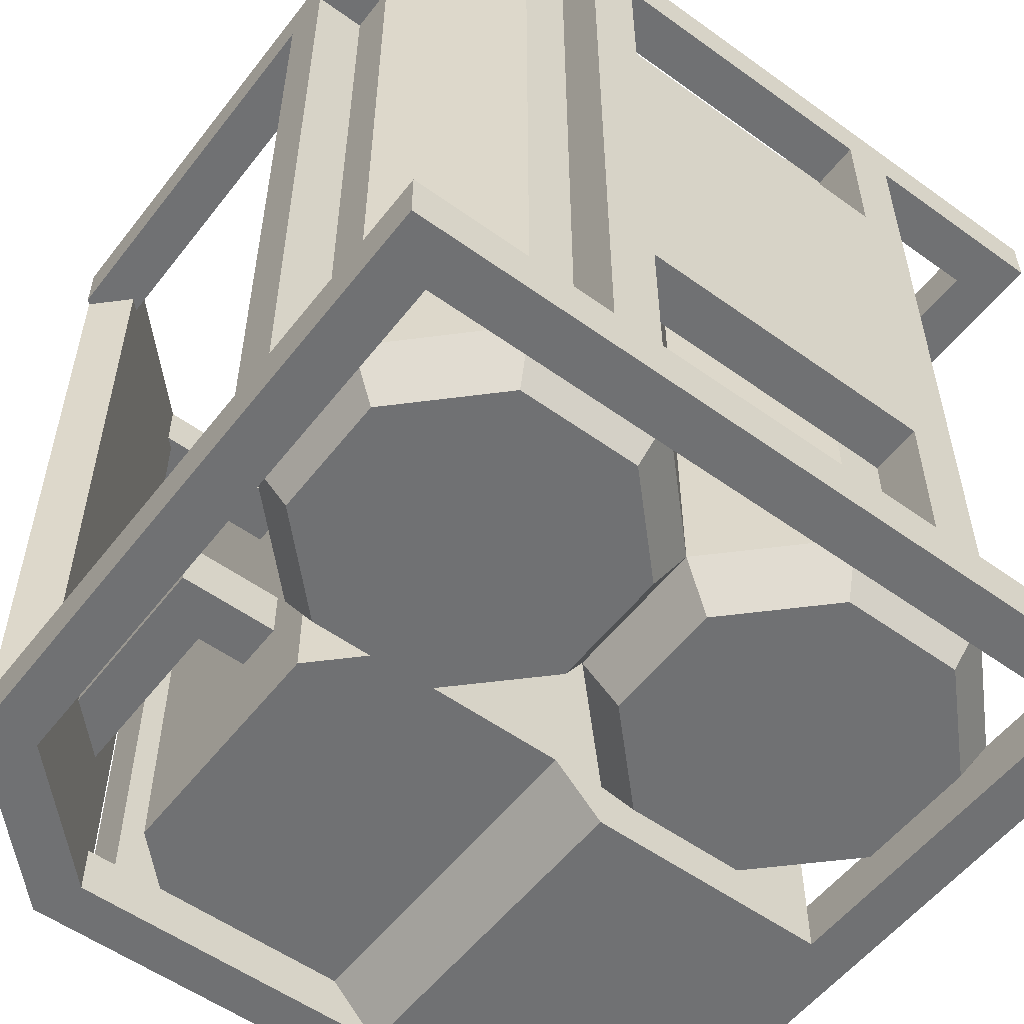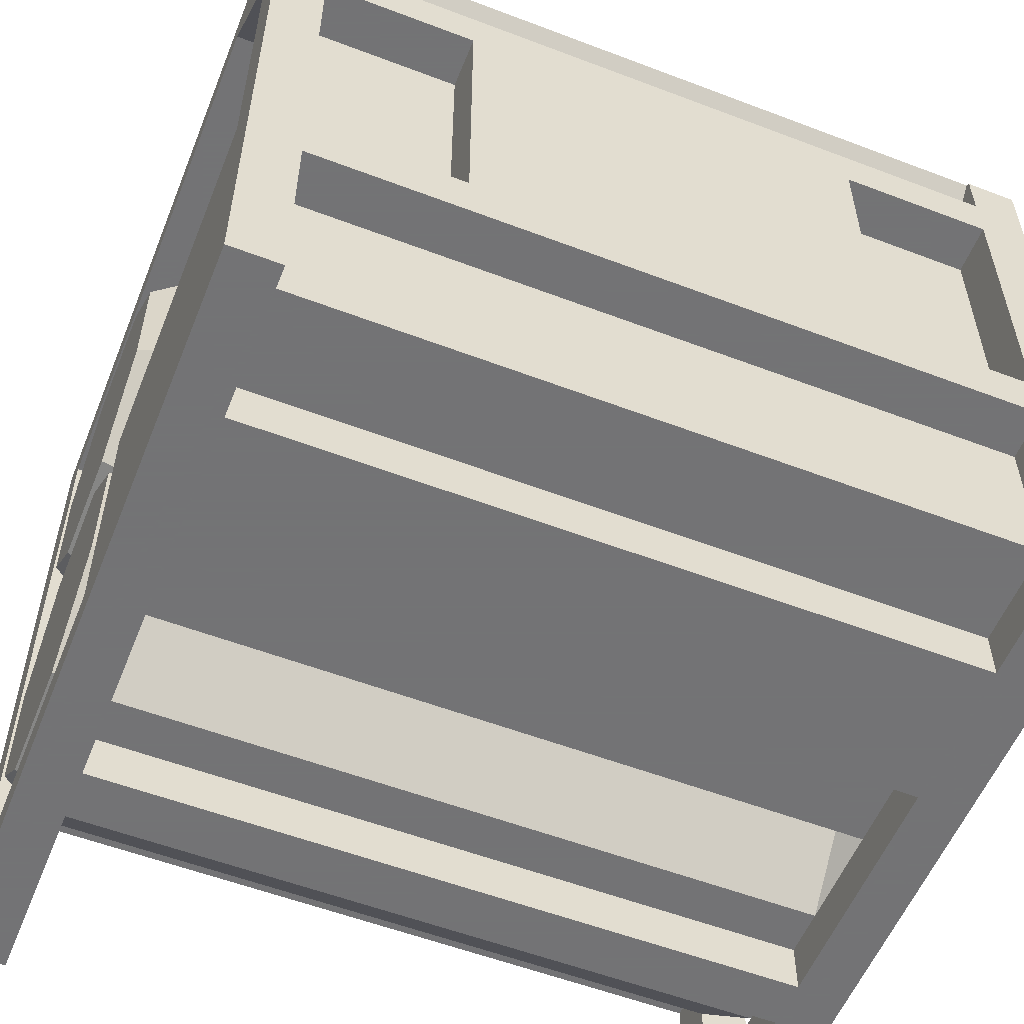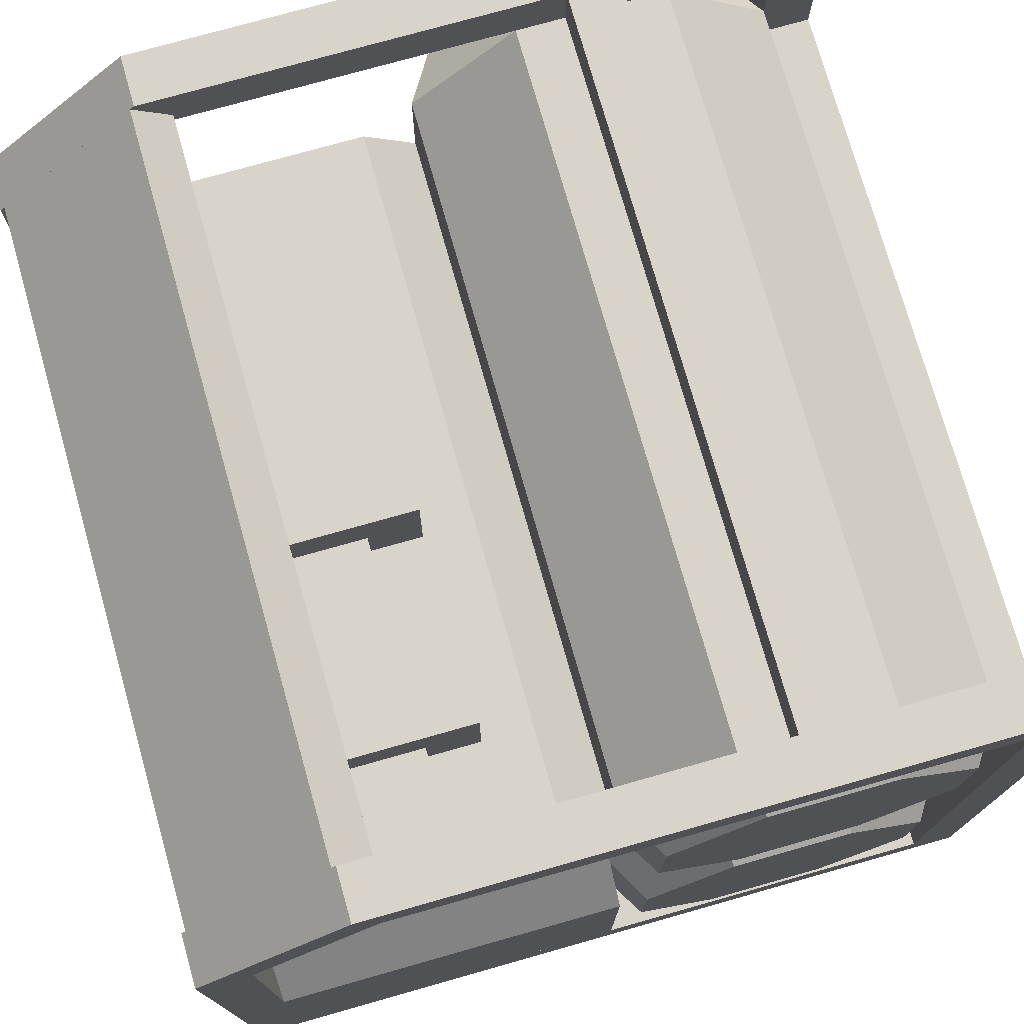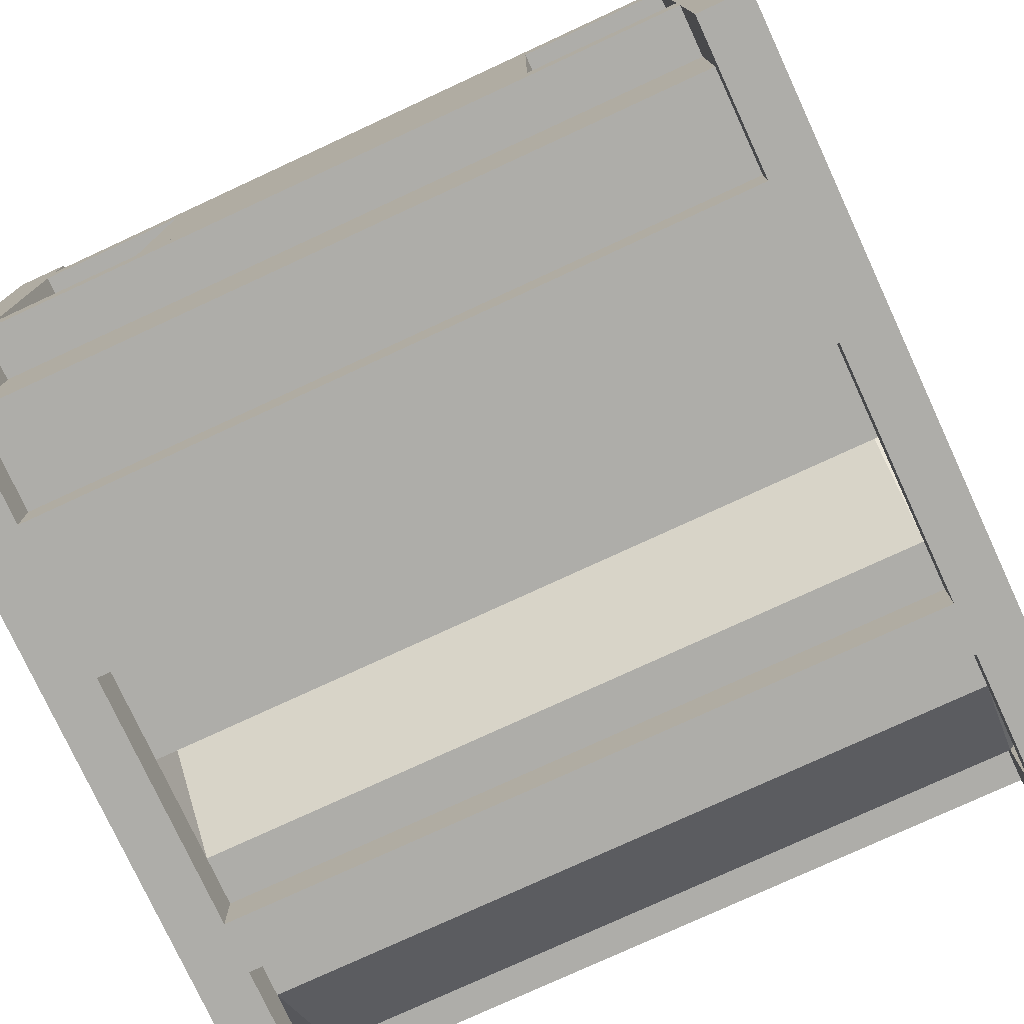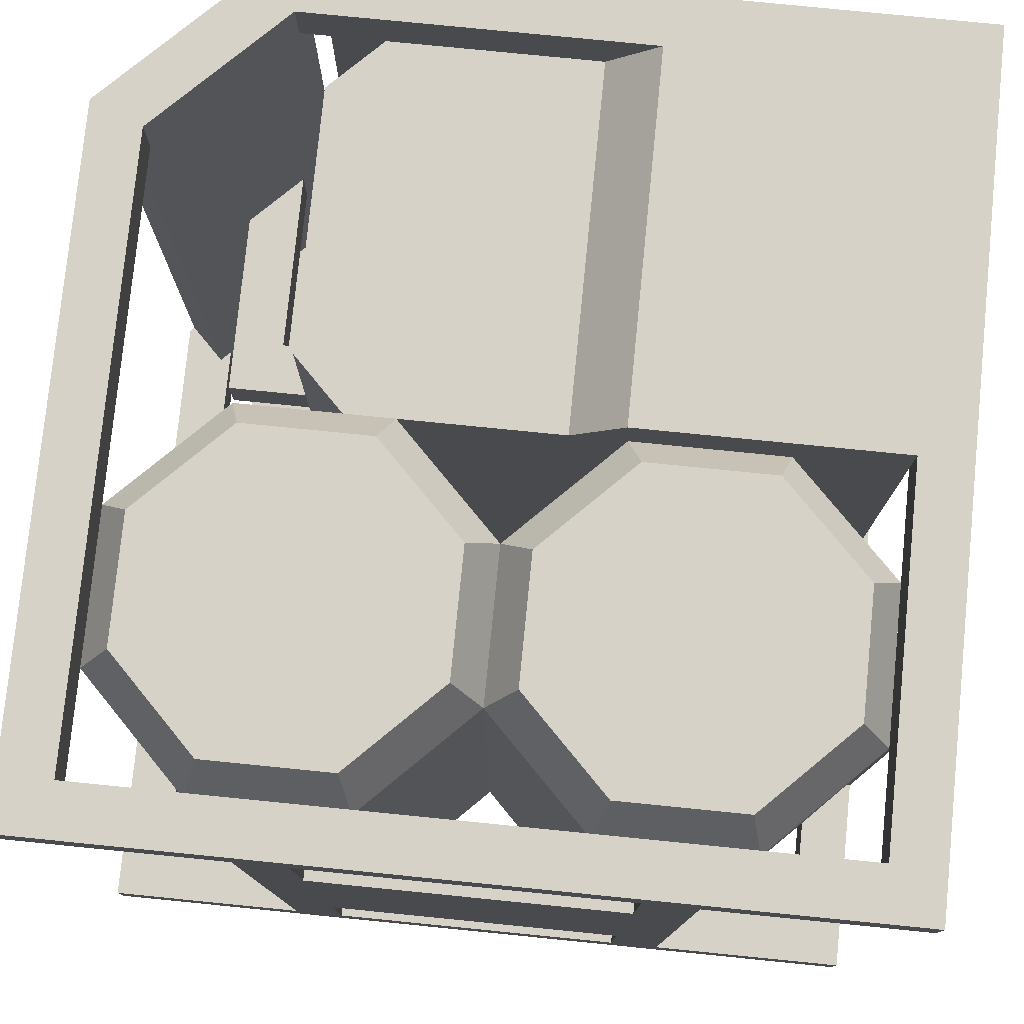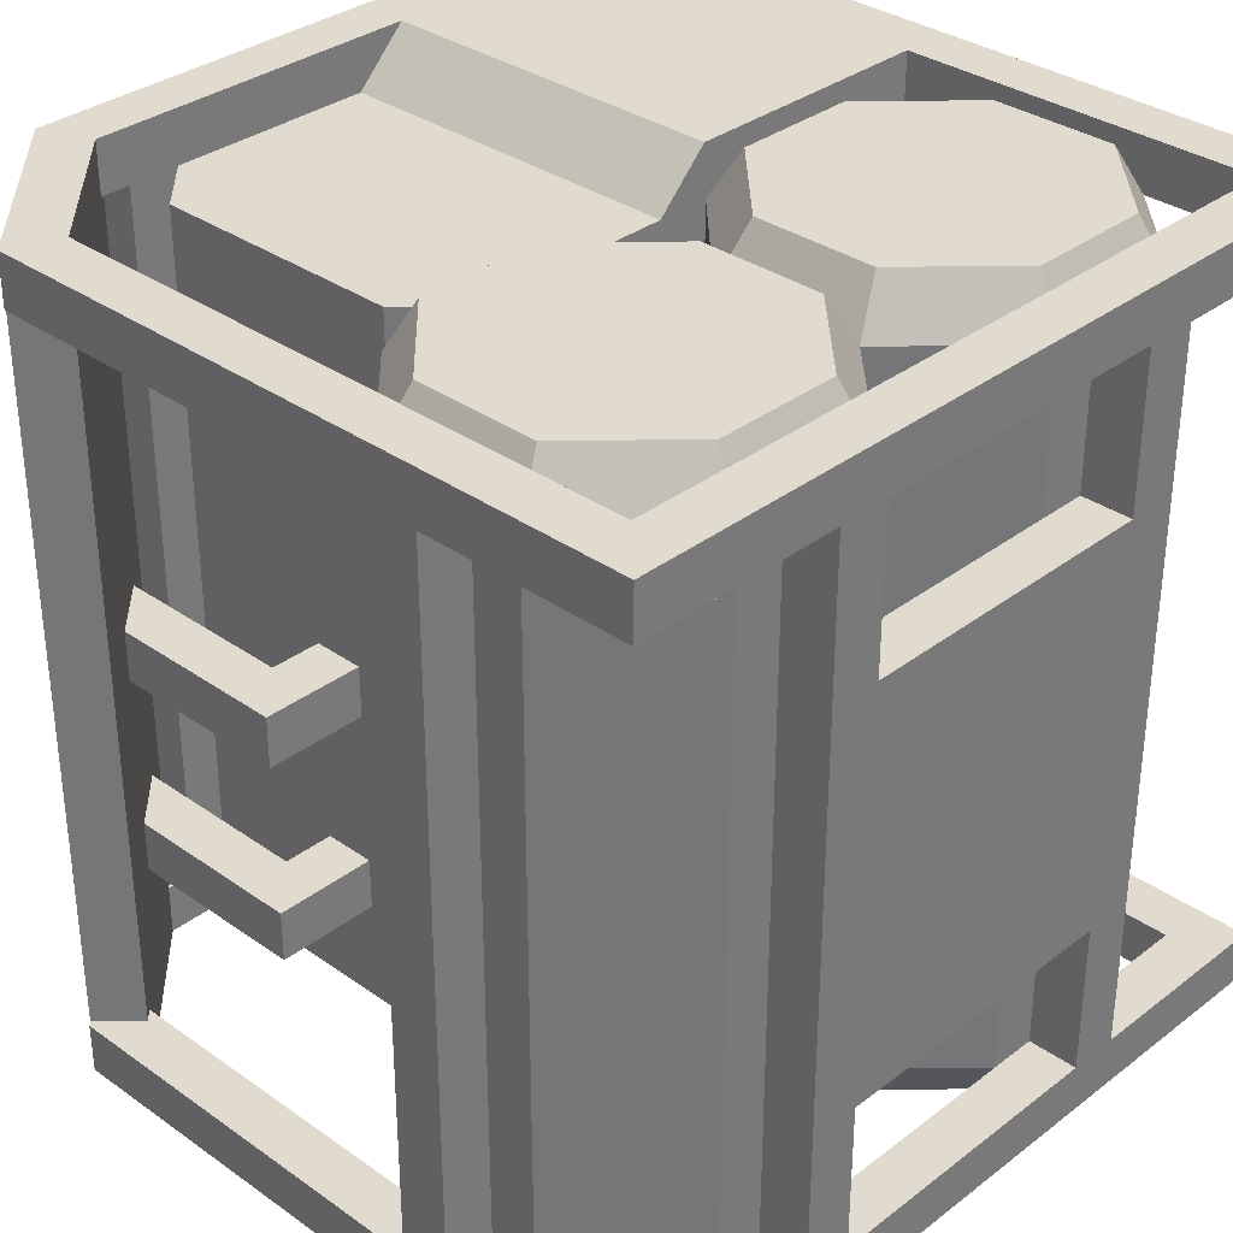
<metadata>
{"format":"obj","ext":"obj","renderer":"f3d","projection":"perspective","resolution":1024,"background":"white","views":[{"elev":-55.1,"azim":-127.2,"up":"+Z"},{"elev":-56.0,"azim":68.2,"up":"+Y"},{"elev":75.5,"azim":164.2,"up":"+Y"},{"elev":-77.1,"azim":114.8,"up":"+Y"},{"elev":78.1,"azim":-84.3,"up":"+Z"},{"elev":33.4,"azim":-136.1,"up":"+Z"}]}
</metadata>
<code>
v  0 16 -1
v  0 0 -1
v  0 0 -0
v  0 16 -0
v  16 13 -0
v  13 16 -0
v  12.59 15 -0
v  15 12.59 -0
v  13 16 -1
v  12.59 15 -1
v  1 15 -1
v  1 15 -0
v  15 1 -0
v  15 1 -1
v  1 1 -1
v  1 1 -0
v  16 13 -1
v  15 12.59 -1
v  16 0 -0
v  16 0 -1
v  16 4 -15
v  16 5 -15
v  16 5 -1
v  16 4 -1
v  15 5 -15
v  15 5 -1
v  15 4 -1
v  15 4 -15
v  16 5 -12
v  16 11 -12
v  16 11 -4
v  16 5 -4
v  15 11 -12
v  15 5 -12
v  15 11 -4
v  15 5 -4
v  16 11 -15
v  16 12 -15
v  16 12 -1
v  16 11 -1
v  15 12 -15
v  15 12 -1
v  15 11 -1
v  15 11 -15
v  0 16 -16
v  0 0 -16
v  0 0 -15
v  0 16 -15
v  16 13 -15
v  13 16 -15
v  12.59 15 -15
v  15 12.59 -15
v  13 16 -16
v  12.59 15 -16
v  1 15 -16
v  1 15 -15
v  15 1 -15
v  15 1 -16
v  1 1 -16
v  1 1 -15
v  16 13 -16
v  15 12.59 -16
v  16 0 -15
v  16 0 -16
v  5 16 -15
v  4 16 -15
v  4 16 -1
v  5 16 -1
v  4 15 -15
v  4 15 -1
v  5 15 -1
v  5 15 -15
v  0 5 -15
v  0 4 -15
v  0 4 -1
v  0 5 -1
v  1 4 -15
v  1 4 -1
v  1 5 -1
v  1 5 -15
v  0 11 -12
v  0 5 -12
v  0 5 -4
v  0 11 -4
v  1 11 -12
v  1 5 -12
v  1 5 -4
v  1 11 -4
v  0 12 -15
v  0 11 -15
v  0 11 -1
v  0 12 -1
v  1 11 -15
v  1 11 -1
v  1 12 -1
v  1 12 -15
v  13 0 -15
v  13 0 -1
v  10 0 -1
v  10 0 -15
v  10 1 -1
v  10 1 -15
v  13 1 -15
v  13 1 -1
v  4 0 -15
v  5 0 -15
v  5 0 -1
v  4 0 -1
v  5 1 -15
v  5 1 -1
v  4 1 -1
v  4 1 -15
g Frame
f 1 2 3
f 3 4 1
f 5 6 7
f 7 8 5
f 6 9 1
f 1 4 6
f 1 9 10
f 10 11 1
f 10 7 12
f 12 11 10
f 13 14 15
f 15 16 13
f 10 9 17
f 17 18 10
f 6 4 12
f 12 7 6
f 16 12 4
f 4 3 16
f 13 16 3
f 3 19 13
f 15 14 20
f 20 2 15
f 1 11 15
f 15 2 1
f 10 18 8
f 8 7 10
f 18 14 13
f 13 8 18
f 15 11 12
f 12 16 15
f 5 8 13
f 13 19 5
f 17 9 6
f 6 5 17
f 14 18 17
f 17 20 14
f 20 19 3
f 3 2 20
f 20 17 5
f 5 19 20
f 21 22 23
f 23 24 21
f 23 22 25
f 25 26 23
f 21 24 27
f 27 28 21
f 29 30 31
f 31 32 29
f 33 30 29
f 29 34 33
f 32 31 35
f 35 36 32
f 37 38 39
f 39 40 37
f 39 38 41
f 41 42 39
f 37 40 43
f 43 44 37
f 41 44 43
f 43 42 41
f 45 46 47
f 47 48 45
f 49 50 51
f 51 52 49
f 50 53 45
f 45 48 50
f 45 53 54
f 54 55 45
f 54 51 56
f 56 55 54
f 57 58 59
f 59 60 57
f 54 53 61
f 61 62 54
f 50 48 56
f 56 51 50
f 60 56 48
f 48 47 60
f 57 60 47
f 47 63 57
f 59 58 64
f 64 46 59
f 45 55 59
f 59 46 45
f 54 62 52
f 52 51 54
f 62 58 57
f 57 52 62
f 59 55 56
f 56 60 59
f 49 52 57
f 57 63 49
f 61 53 50
f 50 49 61
f 58 62 61
f 61 64 58
f 64 63 47
f 47 46 64
f 64 61 49
f 49 63 64
f 65 66 67
f 67 68 65
f 67 66 69
f 69 70 67
f 65 68 71
f 71 72 65
f 73 74 75
f 75 76 73
f 75 74 77
f 77 78 75
f 73 76 79
f 79 80 73
f 81 82 83
f 83 84 81
f 81 85 86
f 86 82 81
f 87 88 84
f 84 83 87
f 86 85 88
f 88 87 86
f 89 90 91
f 91 92 89
f 91 90 93
f 93 94 91
f 89 92 95
f 95 96 89
f 97 98 99
f 99 100 97
f 101 102 100
f 100 99 101
f 97 103 104
f 104 98 97
f 105 106 107
f 107 108 105
f 107 106 109
f 109 110 107
f 105 108 111
f 111 112 105
v  1.583 10.29 -16
v  3.292 8.583 -16
v  3.05 8 -15
v  1 10.05 -15
v  1.583 12.71 -16
v  3.292 14.42 -16
v  5.708 14.42 -16
v  7.417 12.71 -16
v  7.417 10.29 -16
v  5.708 8.583 -16
v  5.95 15 -15
v  8 12.95 -15
v  1 12.95 -15
v  1.583 12.71 -0
v  3.292 14.42 -0
v  3.05 15 -1
v  1 12.95 -1
v  5.95 8 -15
v  5.708 14.42 -0
v  5.95 15 -1
v  7.417 12.71 -0
v  8 12.95 -1
v  7.417 10.29 -0
v  8 10.05 -1
v  8 10.05 -15
v  3.05 15 -15
v  1 10.05 -1
v  1.583 10.29 -0
v  3.05 8 -1
v  3.292 8.583 -0
v  5.95 8 -1
v  5.708 8.583 -0
v  7.417 5.708 -16
v  5.708 7.417 -16
v  8 5.95 -15
v  7.417 3.292 -16
v  5.708 1.583 -16
v  3.292 1.583 -16
v  1.583 3.292 -16
v  1.583 5.708 -16
v  3.292 7.417 -16
v  3.05 1 -15
v  1 3.05 -15
v  8 3.05 -15
v  7.417 3.292 -0
v  5.708 1.583 -0
v  5.95 1 -1
v  8 3.05 -1
v  3.292 1.583 -0
v  3.05 1 -1
v  1.583 3.292 -0
v  1 3.05 -1
v  1.583 5.708 -0
v  1 5.95 -1
v  1 5.95 -15
v  5.95 1 -15
v  8 5.95 -1
v  7.417 5.708 -0
v  5.708 7.417 -0
v  3.292 7.417 -0
g Tanks
f 113 114 115
f 115 116 113
f 117 118 119
f 117 119 120
f 117 120 121
f 113 117 121
f 113 121 122
f 113 122 114
f 123 124 120
f 120 119 123
f 117 113 116
f 116 125 117
f 126 127 128
f 128 129 126
f 114 122 130
f 130 115 114
f 127 131 132
f 132 128 127
f 133 134 132
f 132 131 133
f 135 136 134
f 134 133 135
f 121 120 124
f 124 137 121
f 121 137 130
f 130 122 121
f 138 118 117
f 117 125 138
f 129 139 140
f 140 126 129
f 123 119 118
f 118 138 123
f 141 142 140
f 140 139 141
f 143 144 142
f 142 141 143
f 137 124 134
f 134 136 137
f 116 115 141
f 141 139 116
f 128 138 125
f 125 129 128
f 132 123 138
f 138 128 132
f 125 116 139
f 139 129 125
f 143 130 137
f 137 136 143
f 134 124 123
f 123 132 134
f 144 143 136
f 136 135 144
f 133 131 127
f 133 127 126
f 133 126 140
f 135 133 140
f 135 140 142
f 135 142 144
f 145 146 130
f 130 147 145
f 148 149 150
f 148 150 151
f 145 148 151
f 145 151 152
f 145 152 153
f 145 153 146
f 154 155 151
f 151 150 154
f 148 145 147
f 147 156 148
f 157 158 159
f 159 160 157
f 146 153 115
f 115 130 146
f 158 161 162
f 162 159 158
f 163 164 162
f 162 161 163
f 165 166 164
f 164 163 165
f 152 151 155
f 155 167 152
f 152 167 115
f 115 153 152
f 168 149 148
f 148 156 168
f 160 169 170
f 170 157 160
f 154 150 149
f 149 168 154
f 143 171 170
f 170 169 143
f 141 172 171
f 171 143 141
f 167 155 164
f 164 166 167
f 147 130 143
f 143 169 147
f 159 168 156
f 156 160 159
f 162 154 168
f 168 159 162
f 141 115 167
f 167 166 141
f 164 155 154
f 154 162 164
f 172 141 166
f 166 165 172
f 163 161 158
f 163 158 157
f 163 157 170
f 165 163 170
f 165 170 171
f 165 171 172
v  11 13 -12
v  14.59 13 -12
v  13.59 14 -12
v  10 14 -12
v  10 12 -12
v  11 12 -12
v  10 14 -13
v  10 12 -13
v  13.59 14 -13
v  14.59 13 -13
v  11 13 -13
v  11 12 -13
v  11 13 -8
v  14.59 13 -8
v  13.59 14 -8
v  10 14 -8
v  10 12 -8
v  11 12 -8
v  10 14 -9
v  10 12 -9
v  13.59 14 -9
v  14.59 13 -9
v  11 13 -9
v  11 12 -9
g Wires
f 173 174 175
f 173 175 176
f 173 176 177
f 173 177 178
f 179 180 177
f 177 176 179
f 179 181 182
f 179 182 183
f 179 183 184
f 179 184 180
f 182 174 173
f 173 183 182
f 184 183 173
f 173 178 184
f 175 181 179
f 179 176 175
f 185 186 187
f 185 187 188
f 185 188 189
f 185 189 190
f 191 192 189
f 189 188 191
f 191 193 194
f 191 194 195
f 191 195 196
f 191 196 192
f 194 186 185
f 185 195 194
f 196 195 185
f 185 190 196
f 187 193 191
f 191 188 187
v  15 6 -0
v  8 6 -0
v  8 1 -0
v  15 1 -0
v  8 7 -1
v  8 11 -1
v  8 11 -15
v  8 7 -15
v  8 6 -16
v  8 1 -16
v  15 1 -16
v  15 6 -16
v  15 7 -15
v  15 11 -15
v  15 11 -1
v  15 7 -1
v  9 12 -1
v  9 12 -15
v  14 12 -1
v  14 12 -15
g Main
f 197 198 199
f 199 200 197
f 201 202 203
f 201 203 204
f 204 205 206
f 201 204 206
f 198 201 206
f 198 206 199
f 207 208 209
f 209 210 211
f 207 209 211
f 207 211 212
f 207 212 197
f 207 197 200
f 213 214 203
f 203 202 213
f 215 213 202
f 211 215 202
f 211 202 201
f 211 201 212
f 205 208 207
f 207 206 205
f 206 207 200
f 200 199 206
f 203 214 216
f 203 216 210
f 203 210 209
f 203 209 204
f 204 209 208
f 208 205 204
f 198 197 212
f 212 201 198
f 215 216 214
f 214 213 215
f 211 210 216
f 216 215 211
v  13.09 15.91 -1
v  13.09 15.91 -15
v  12.38 15.21 -15
v  12.38 15.21 -1
v  15.91 13.09 -15
v  15.91 13.09 -1
v  15.21 12.38 -15
v  15.21 12.38 -1
g Front
f 217 218 219
f 219 220 217
f 221 218 217
f 217 222 221
f 219 223 224
f 224 220 219
f 221 222 224
f 224 223 221

</code>
